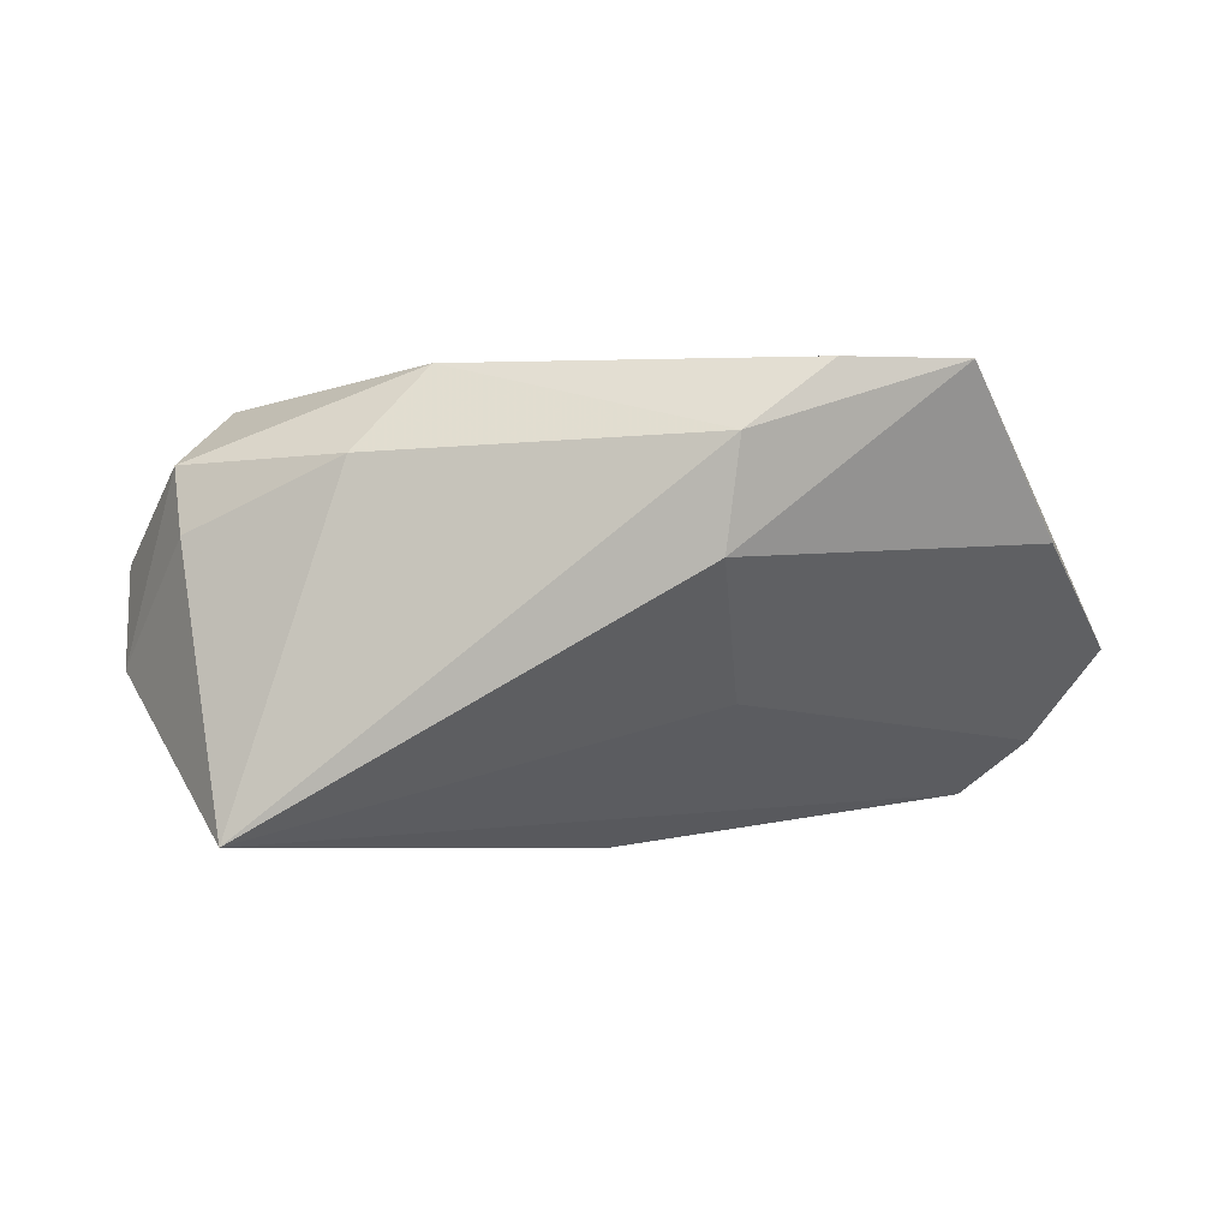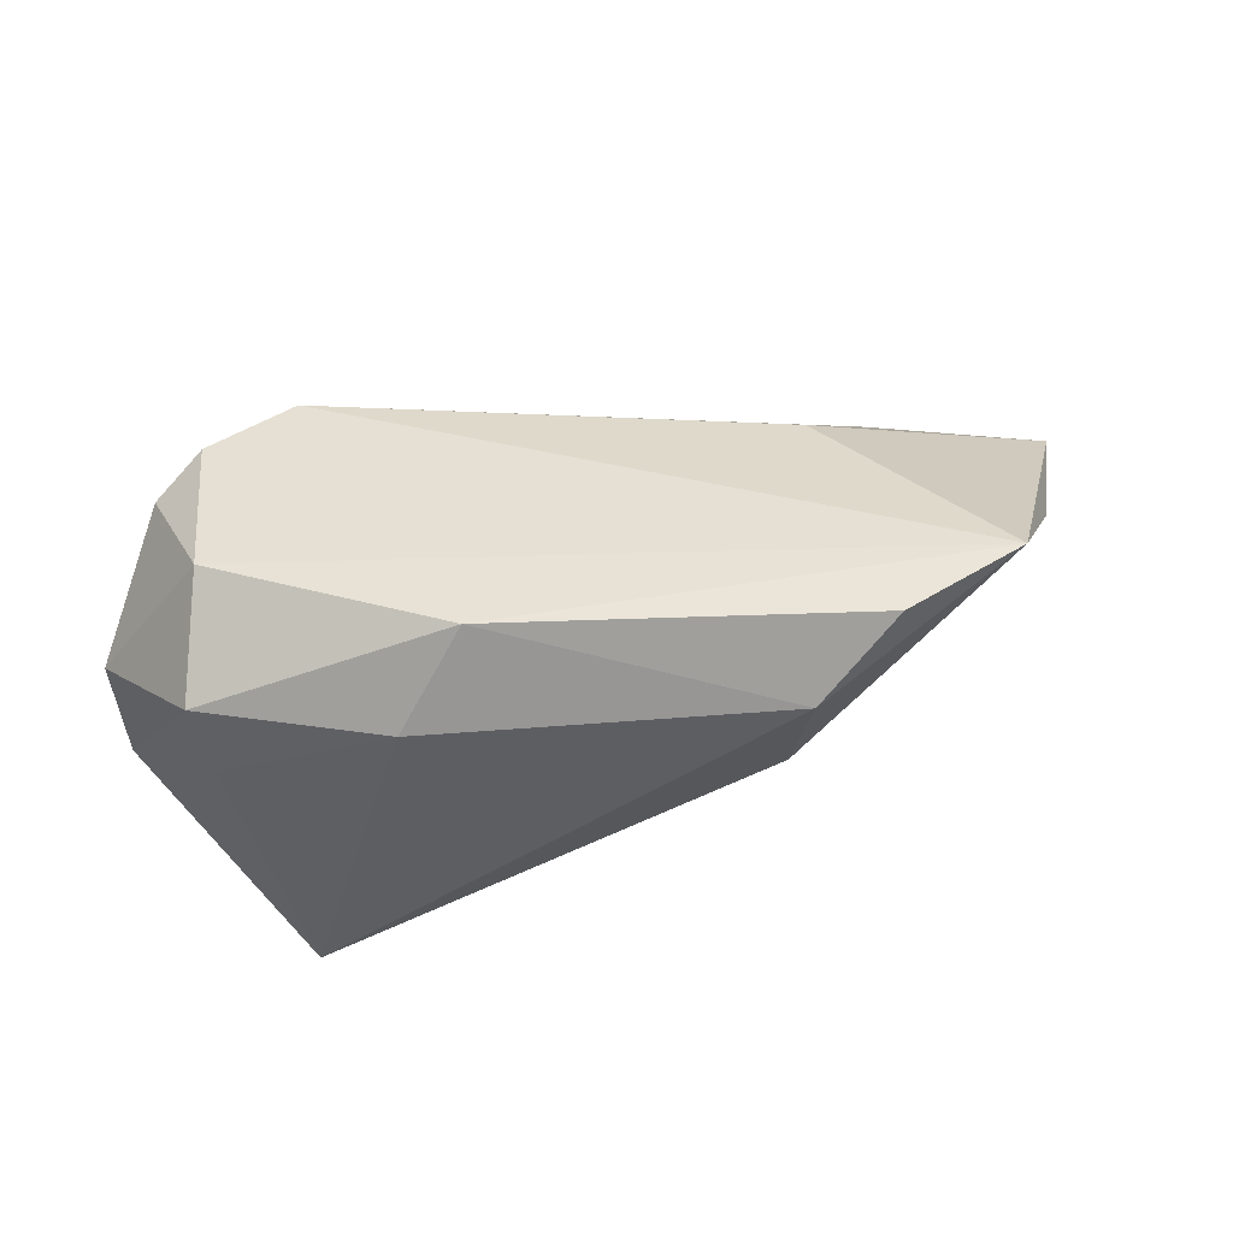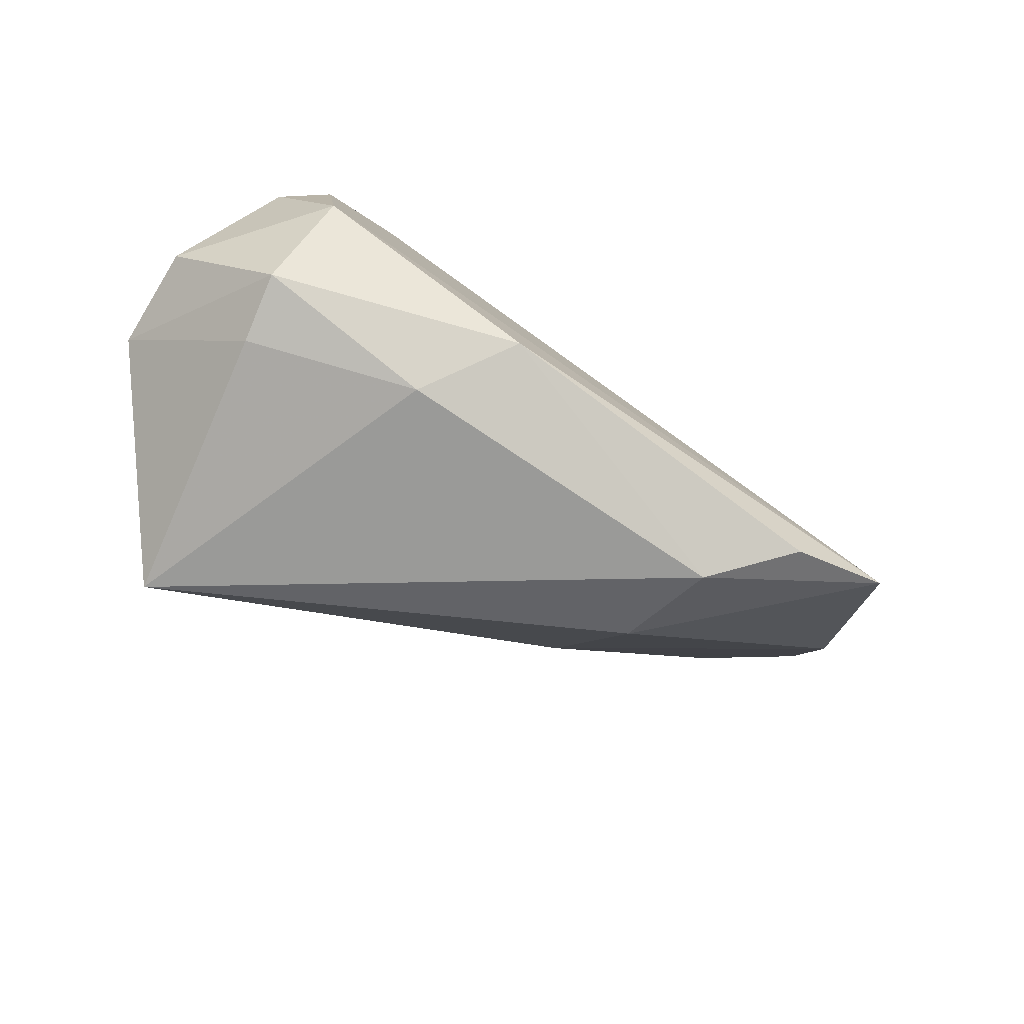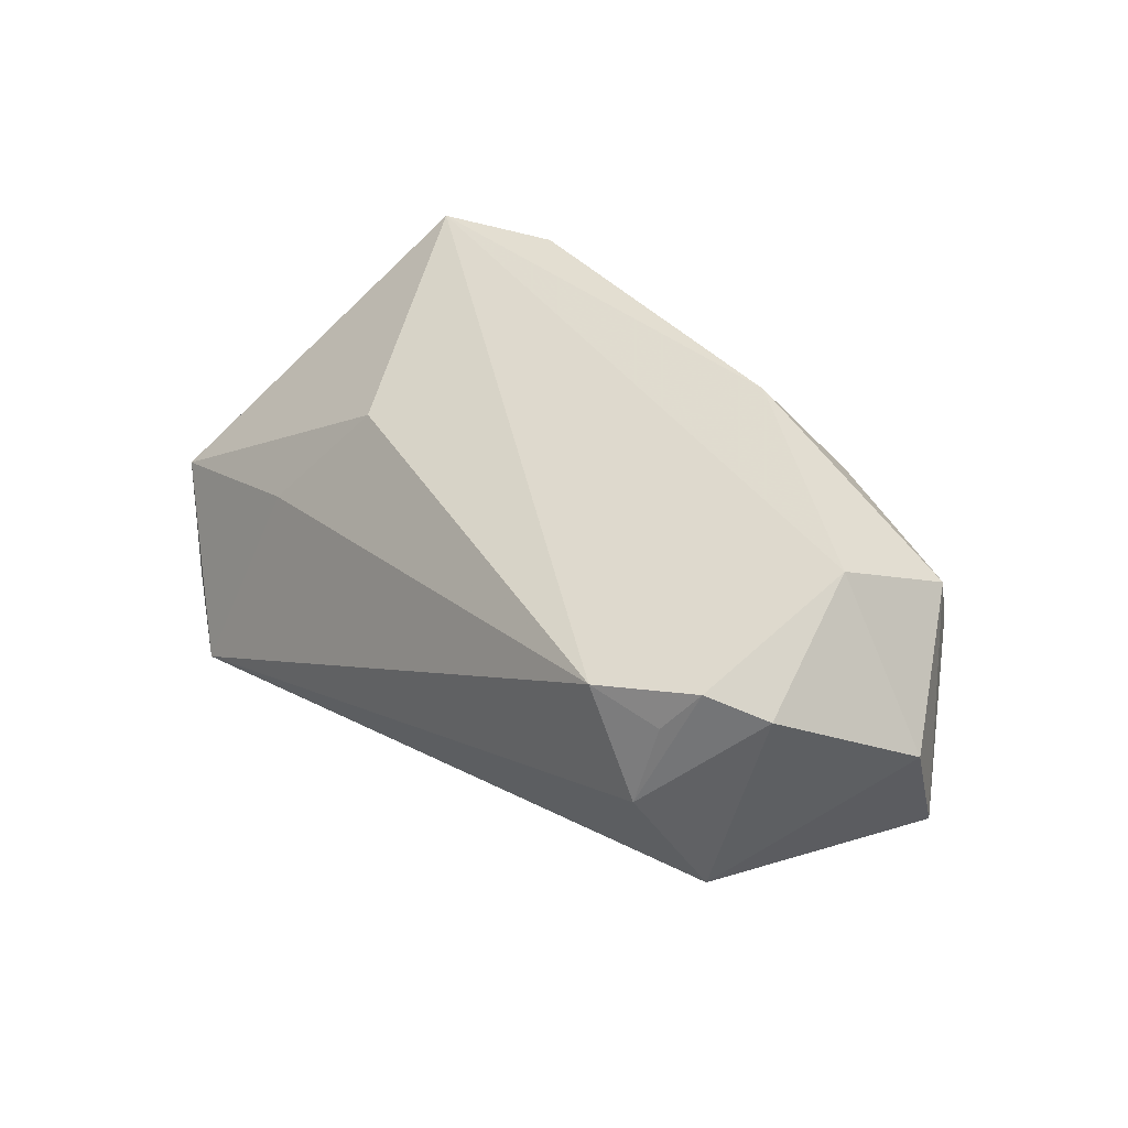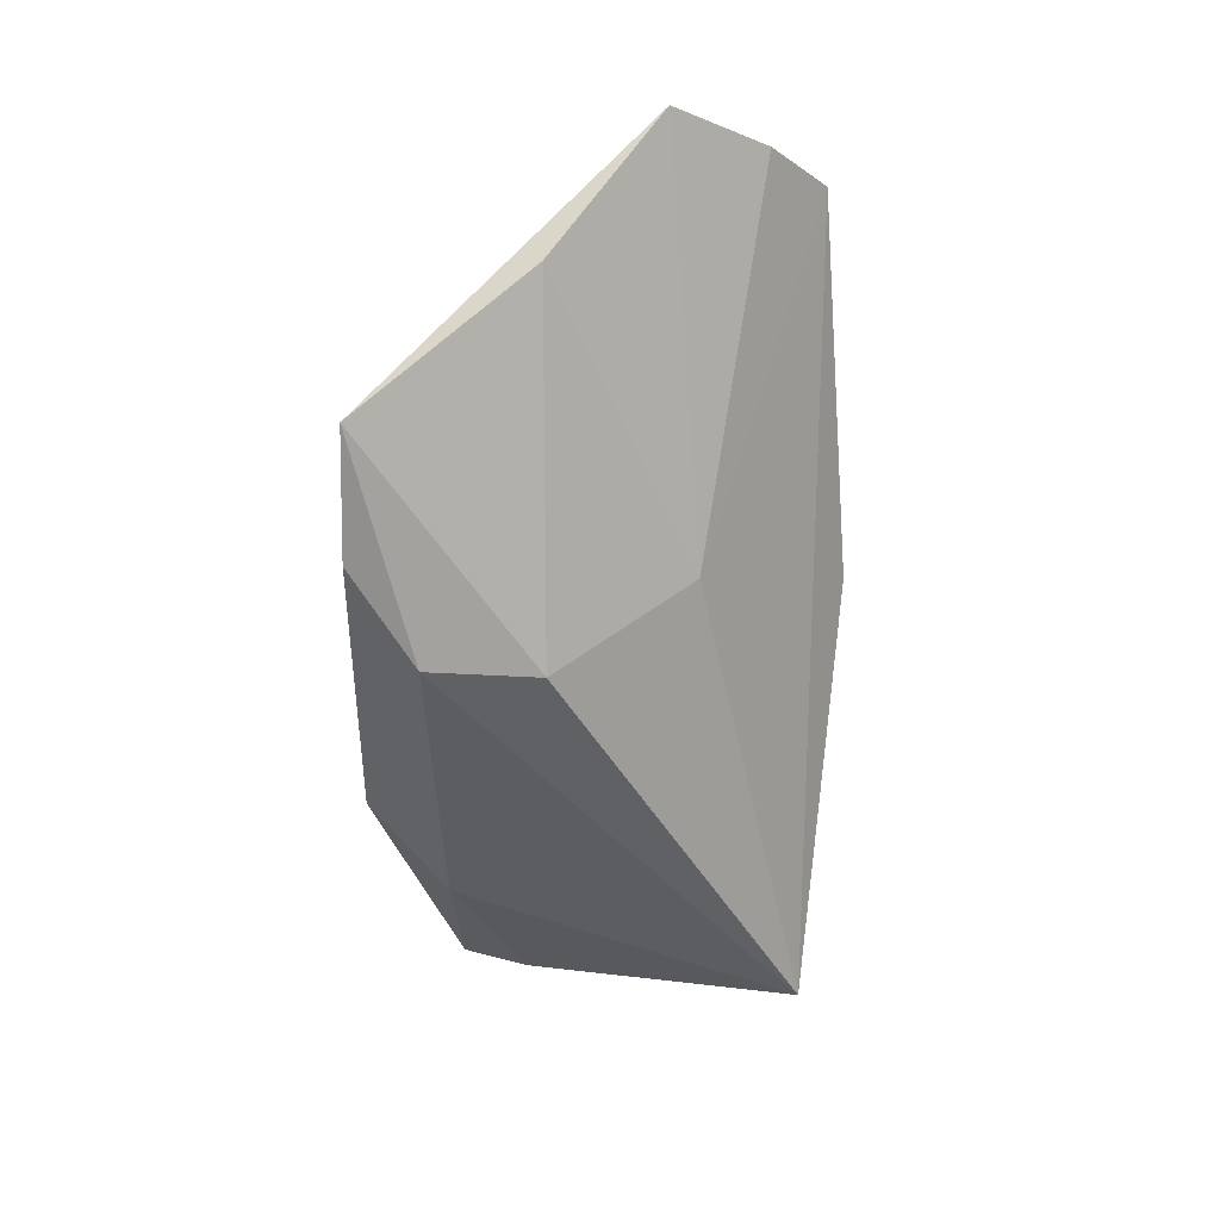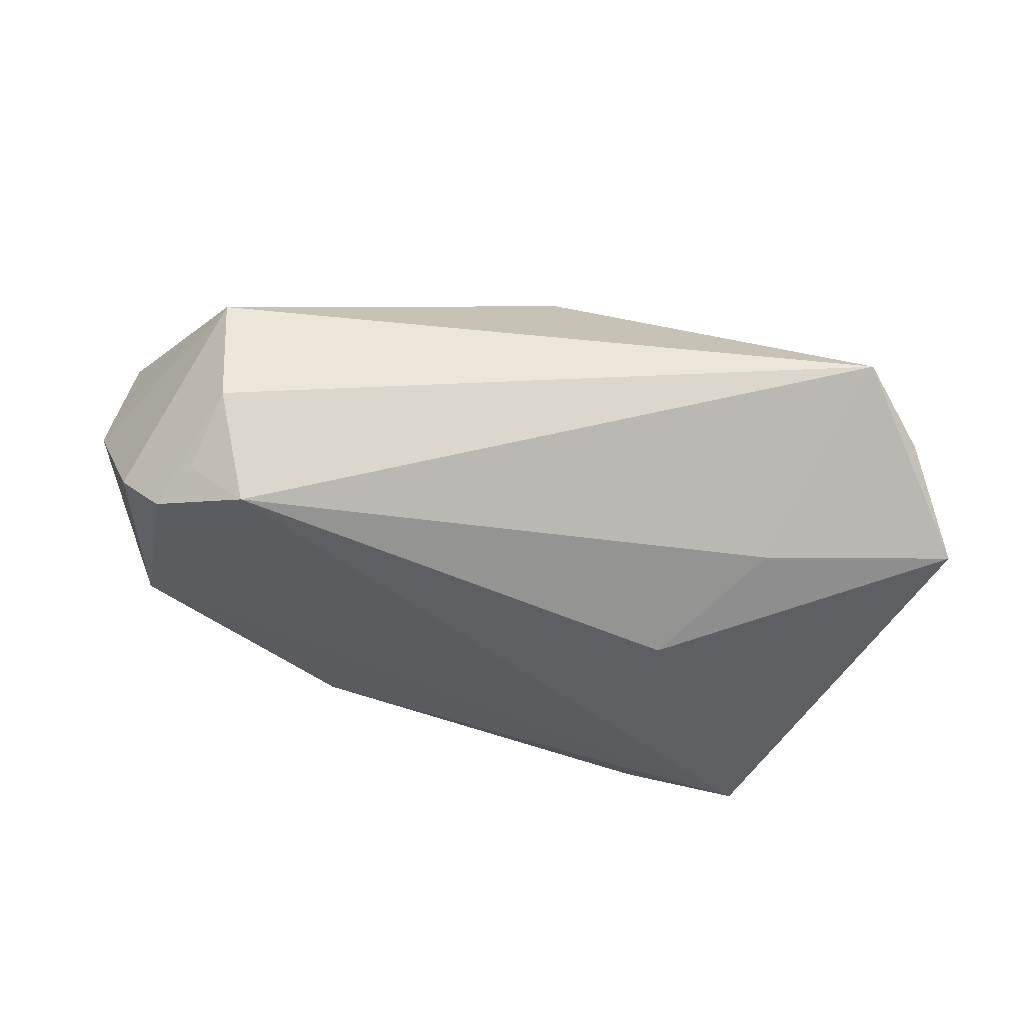
<metadata>
{"format":"obj","ext":"obj","renderer":"f3d","projection":"perspective","resolution":1024,"background":"white","views":[{"elev":2.3,"azim":-175.8,"up":"+Y"},{"elev":59.2,"azim":167.7,"up":"+Y"},{"elev":-57.0,"azim":144.3,"up":"+Z"},{"elev":36.2,"azim":45.7,"up":"+Y"},{"elev":-47.8,"azim":-91.7,"up":"+Z"},{"elev":74.9,"azim":-164.9,"up":"+Z"}]}
</metadata>
<code>
v -0.04403 0.001003 0.01863
v 0.05453 0.004581 0.001585
v -0.06036 0.007636 -0.003224
v -0.02329 0.02042 -0.02974
v 0.04094 0.02391 0.001159
v -0.005818 -0.0314 0.007645
v 0.03639 -0.02704 -0.02668
v -0.03301 0.01583 0.01053
v 0.04318 0.008578 -0.01705
v 0.04481 0.01698 -0.01324
v 0.01322 0.02886 -0.01585
v 0.03336 0.0001627 0.02737
v 0.0264 0.01402 0.02784
v -0.03401 0.02886 -0.02442
v 0.03849 -0.01452 0.01957
v 0.02217 0.0182 -0.02226
v -0.06882 -0.006171 0.01609
v -0.02242 -0.01138 -0.01194
v -0.02148 0.006278 -0.02833
v -0.04967 0.02886 -0.01897
v 0.04211 -0.01889 -0.002617
v 0.03491 0.01083 0.02498
v -0.05146 -0.0265 0.02784
v 0.03859 0.01635 0.02212
v -0.06014 -0.01867 0.02222
v 0.05397 -0.00829 -0.002865
v 0.04518 0.01359 0.01759
v 0.03443 -0.02117 0.0006805
f 2 10 5
f 17 3 18
f 18 3 19
f 7 23 18
f 18 19 7
f 6 23 7
f 2 5 27
f 23 6 15
f 2 27 15
f 1 8 17
f 13 8 1
f 17 23 1
f 23 13 1
f 20 8 13
f 13 5 20
f 19 3 20
f 17 8 20
f 20 3 17
f 11 5 10
f 14 20 11
f 11 20 5
f 25 23 17
f 17 18 25
f 25 18 23
f 7 19 4
f 4 20 14
f 19 20 4
f 14 11 4
f 24 5 13
f 24 27 5
f 12 13 23
f 23 15 12
f 12 15 27
f 27 24 12
f 7 21 28
f 21 15 28
f 28 6 7
f 28 15 6
f 2 15 26
f 26 15 21
f 26 21 7
f 26 10 2
f 9 26 7
f 10 26 9
f 22 24 13
f 13 12 22
f 22 12 24
f 16 4 11
f 10 9 16
f 7 4 16
f 16 9 7
f 16 11 10

</code>
